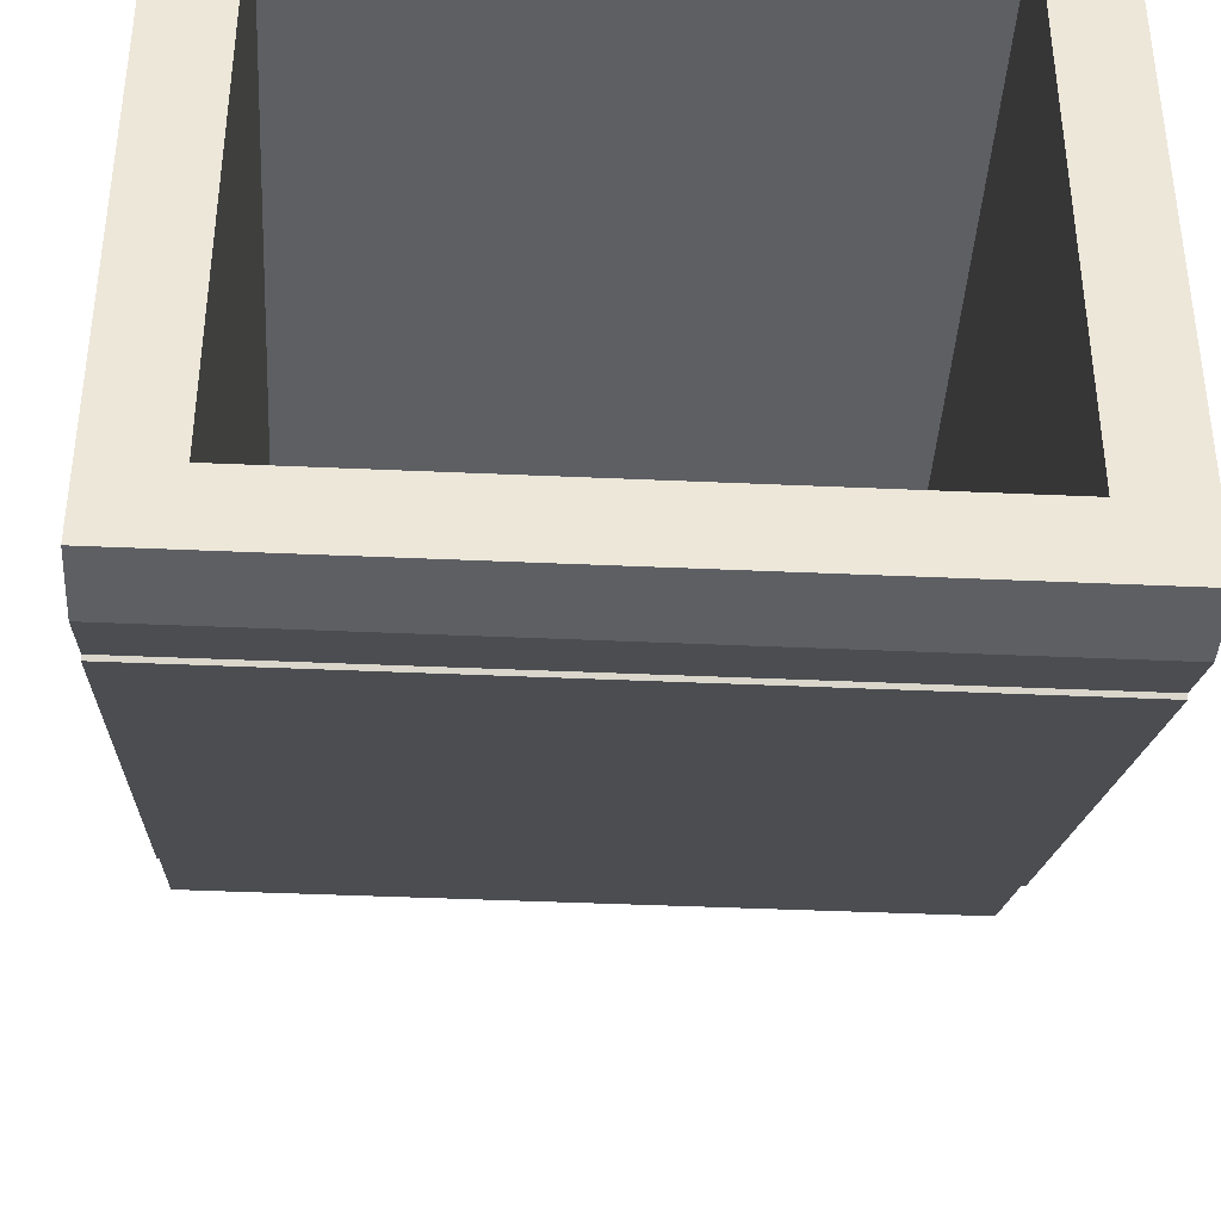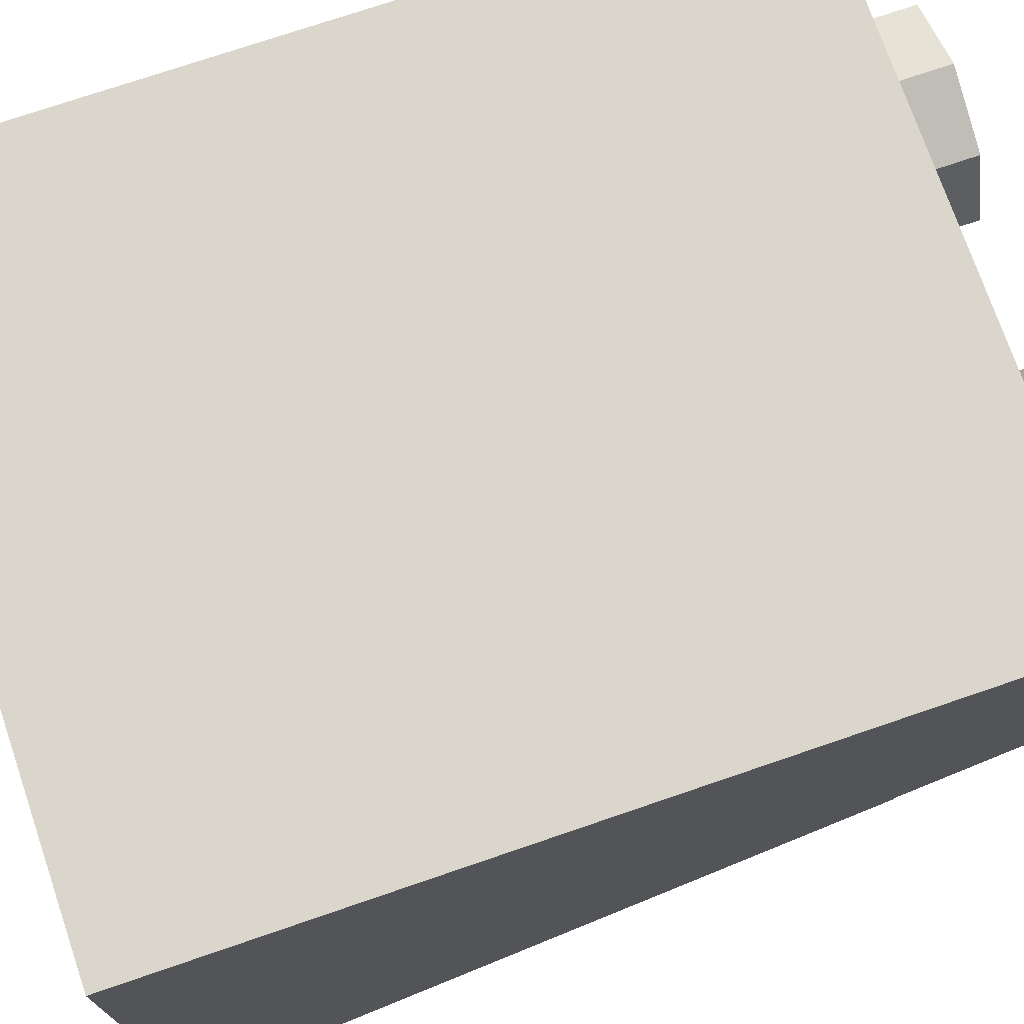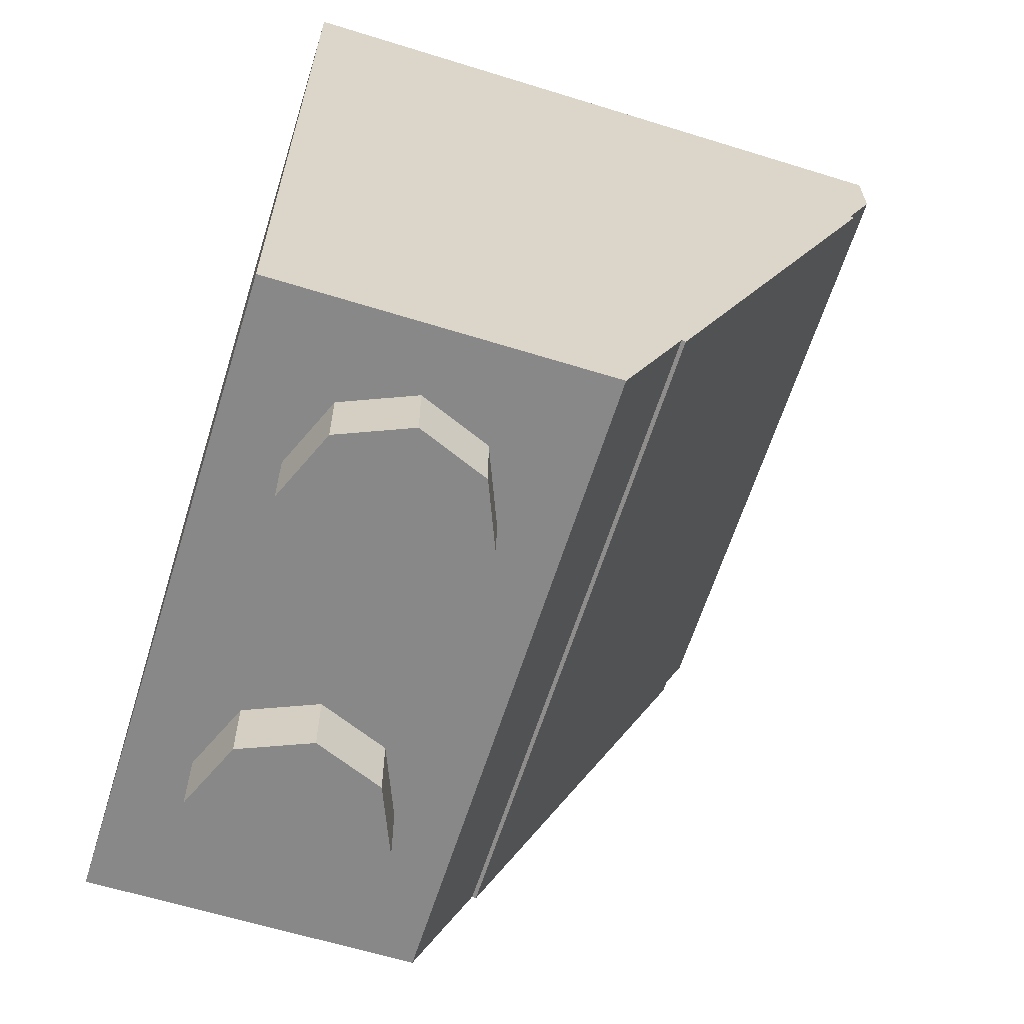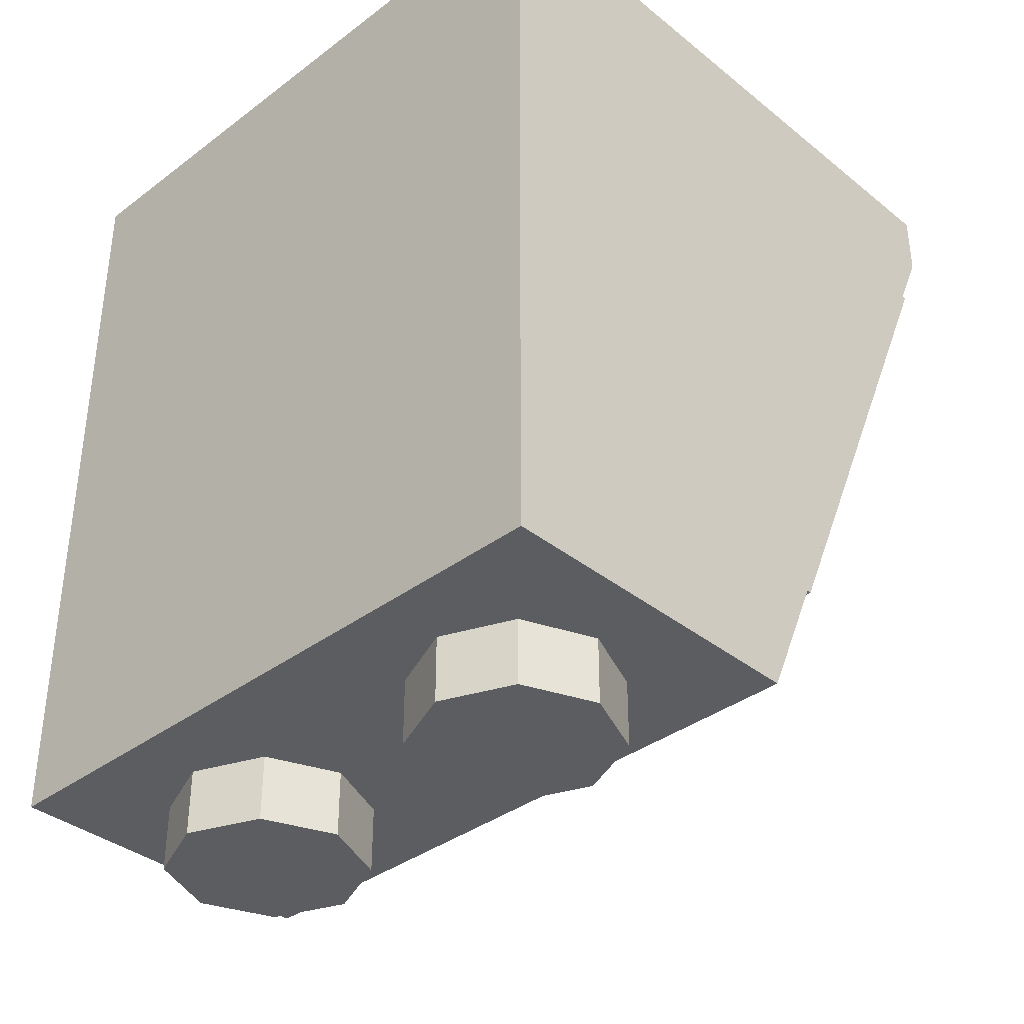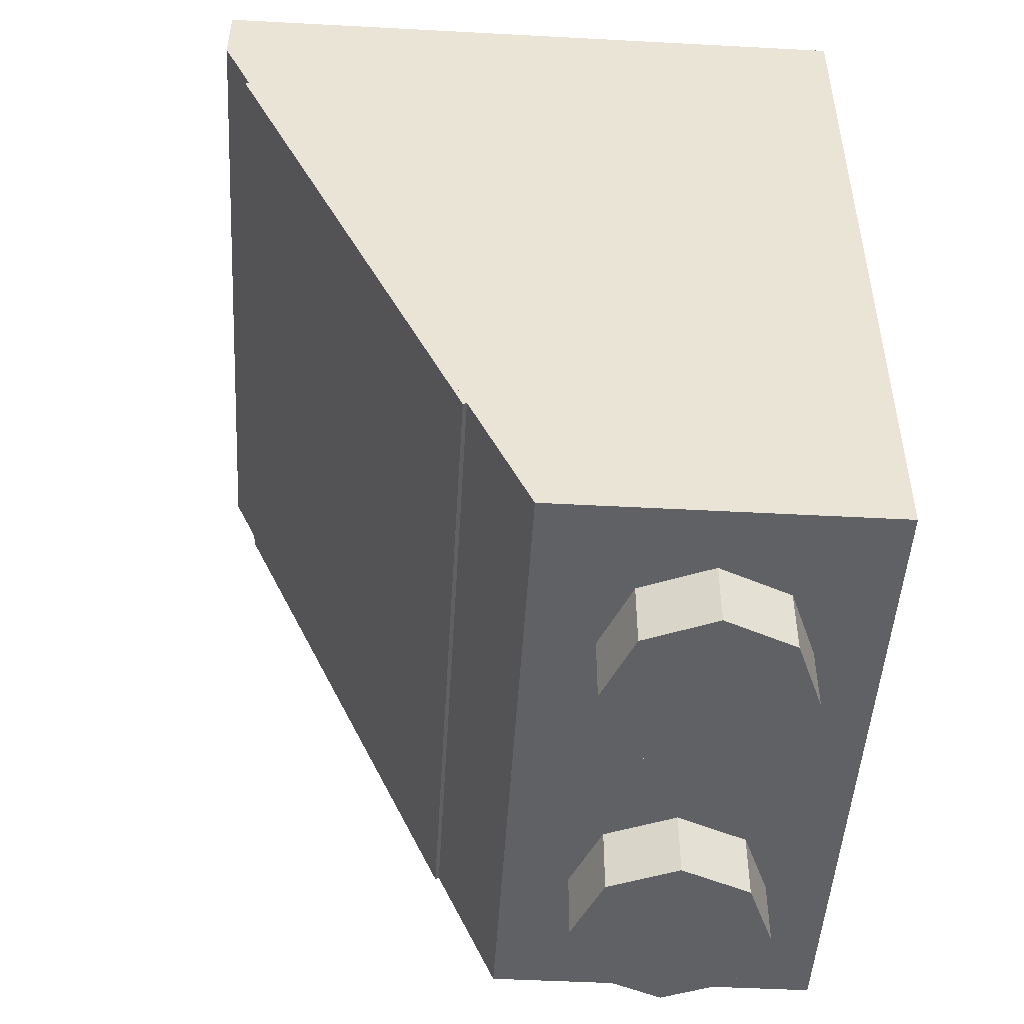
<metadata>
{"format":"obj","ext":"obj","renderer":"f3d","projection":"perspective","resolution":1024,"background":"white","views":[{"elev":-40.2,"azim":176.8,"up":"+Z"},{"elev":73.6,"azim":-108.9,"up":"+Z"},{"elev":-62.7,"azim":72.6,"up":"+Y"},{"elev":-36.8,"azim":44.1,"up":"+Y"},{"elev":-48.7,"azim":-93.4,"up":"+Y"}]}
</metadata>
<code>
v 1 2.4 0.5
v 0.8 2.4 0.3
v -0.8 2.4 0.3
v -1 2.4 0.5
v -1 2.4 0.5
v -0.8 2.4 0.3
v -0.8 2.4 -1.3
v -1 2.4 -1.5
v -1 2.4 -1.5
v -0.8 2.4 -1.3
v 0.8 2.4 -1.3
v 1 2.4 -1.5
v 1 2.4 -1.5
v 0.8 2.4 -1.3
v 0.8 2.4 0.3
v 1 2.4 0.5
v 0.8 0.2 0.3
v 0.8 0.2 -0.4
v -0.8 0.2 -0.4
v -0.8 0.2 0.3
v -1 0 0.5
v -1 0 -0.5
v 1 0 -0.5
v 1 0 0.5
v 0.8 2.4 0.3
v 0.8 0.2 0.3
v -0.8 0.2 0.3
v -0.8 2.4 0.3
v -0.8 2.4 -1.3
v -0.8 2.2 -1.3
v 0.8 2.2 -1.3
v 0.8 2.4 -1.3
v 1 2.4 -1.5
v 1 2.2 -1.5
v -1 2.2 -1.5
v -1 2.4 -1.5
v 1 2.4 0.5
v 1 0 0.5
v 1 2.2 -1.5
v 1 2.4 -1.5
v 1 0 0.5
v 1 0 -0.5
v 1 2.2 -1.5
v 0.8 2.4 -1.3
v 0.8 2.2 -1.3
v 0.8 0.2 0.3
v 0.8 2.4 0.3
v 0.8 2.2 -1.3
v 0.8 0.2 -0.4
v 0.8 0.2 0.3
v -0.8 2.4 0.3
v -0.8 0.2 0.3
v -0.8 2.2 -1.3
v -0.8 2.4 -1.3
v -0.8 0.2 0.3
v -0.8 0.2 -0.4
v -0.8 2.2 -1.3
v -1 2.4 -1.5
v -1 2.2 -1.5
v -1 0 0.5
v -1 2.4 0.5
v -1 2.2 -1.5
v -1 0 -0.5
v -1 0 0.5
v -0.8 2.2 -1.3
v -0.8 0.2 -0.4
v 0.8 0.2 -0.4
v 0.8 2.2 -1.3
v -0.2879 0 0.2121
v -0.2 0 0
v -0.2 -0.2 0
v -0.2879 -0.2 0.2121
v -0.5 0 0.3
v -0.2879 0 0.2121
v -0.2879 -0.2 0.2121
v -0.5 -0.2 0.3
v -0.7121 0 0.2121
v -0.5 0 0.3
v -0.5 -0.2 0.3
v -0.7121 -0.2 0.2121
v -0.8 0 0
v -0.7121 0 0.2121
v -0.7121 -0.2 0.2121
v -0.8 -0.2 0
v -0.7121 0 -0.2121
v -0.8 0 0
v -0.8 -0.2 0
v -0.7121 -0.2 -0.2121
v -0.5 0 -0.3
v -0.7121 0 -0.2121
v -0.7121 -0.2 -0.2121
v -0.5 -0.2 -0.3
v -0.2879 0 -0.2121
v -0.5 0 -0.3
v -0.5 -0.2 -0.3
v -0.2879 -0.2 -0.2121
v -0.2 0 0
v -0.2879 0 -0.2121
v -0.2879 -0.2 -0.2121
v -0.2 -0.2 0
v -0.5 -0.2 0
v -0.2 -0.2 0
v -0.2879 -0.2 0.2121
v -0.5 -0.2 0
v -0.2879 -0.2 0.2121
v -0.5 -0.2 0.3
v -0.5 -0.2 0
v -0.5 -0.2 0.3
v -0.7121 -0.2 0.2121
v -0.5 -0.2 0
v -0.7121 -0.2 0.2121
v -0.8 -0.2 0
v -0.5 -0.2 0
v -0.8 -0.2 0
v -0.7121 -0.2 -0.2121
v -0.5 -0.2 0
v -0.7121 -0.2 -0.2121
v -0.5 -0.2 -0.3
v -0.5 -0.2 0
v -0.5 -0.2 -0.3
v -0.2879 -0.2 -0.2121
v -0.5 -0.2 0
v -0.2879 -0.2 -0.2121
v -0.2 -0.2 0
v 0.7121 0 0.2121
v 0.8 0 0
v 0.8 -0.2 0
v 0.7121 -0.2 0.2121
v 0.5 0 0.3
v 0.7121 0 0.2121
v 0.7121 -0.2 0.2121
v 0.5 -0.2 0.3
v 0.2879 0 0.2121
v 0.5 0 0.3
v 0.5 -0.2 0.3
v 0.2879 -0.2 0.2121
v 0.2 0 0
v 0.2879 0 0.2121
v 0.2879 -0.2 0.2121
v 0.2 -0.2 0
v 0.2879 0 -0.2121
v 0.2 0 0
v 0.2 -0.2 0
v 0.2879 -0.2 -0.2121
v 0.5 0 -0.3
v 0.2879 0 -0.2121
v 0.2879 -0.2 -0.2121
v 0.5 -0.2 -0.3
v 0.7121 0 -0.2121
v 0.5 0 -0.3
v 0.5 -0.2 -0.3
v 0.7121 -0.2 -0.2121
v 0.8 0 0
v 0.7121 0 -0.2121
v 0.7121 -0.2 -0.2121
v 0.8 -0.2 0
v 0.5 -0.2 0
v 0.8 -0.2 0
v 0.7121 -0.2 0.2121
v 0.5 -0.2 0
v 0.7121 -0.2 0.2121
v 0.5 -0.2 0.3
v 0.5 -0.2 0
v 0.5 -0.2 0.3
v 0.2879 -0.2 0.2121
v 0.5 -0.2 0
v 0.2879 -0.2 0.2121
v 0.2 -0.2 0
v 0.5 -0.2 0
v 0.2 -0.2 0
v 0.2879 -0.2 -0.2121
v 0.5 -0.2 0
v 0.2879 -0.2 -0.2121
v 0.5 -0.2 -0.3
v 0.5 -0.2 0
v 0.5 -0.2 -0.3
v 0.7121 -0.2 -0.2121
v 0.5 -0.2 0
v 0.7121 -0.2 -0.2121
v 0.8 -0.2 0
v 1 2.2 -1.5
v 1 0 -0.5
v -1 0 -0.5
v -1 2.2 -1.5
v 1 2.4 0.5
v -1 2.4 0.5
v -1 0 0.5
v 1 0 0.5
v -1 0.4 -0.6818
v -1 2 -1.409
v 1 2 -1.409
v 1 0.4 -0.6818
v 1 0.3948 -0.6932
v -1 0.3948 -0.6932
v -1 0.4 -0.6818
v 1 0.4 -0.6818
v 1 1.995 -1.42
v 1 0.3948 -0.6932
v 1 0.4 -0.6818
v 1 2 -1.409
v -1 1.995 -1.42
v 1 1.995 -1.42
v 1 2 -1.409
v -1 2 -1.409
v -1 0.3948 -0.6932
v -1 1.995 -1.42
v -1 2 -1.409
v -1 0.4 -0.6818
v 1 0.7948 -0.875
v 1 0.9948 -0.9659
v 0.875 0.9948 -0.9659
v 0.875 0.7948 -0.875
v 1 1.395 -1.148
v 1 1.595 -1.239
v 0.875 1.595 -1.239
v 0.875 1.395 -1.148
v 0.875 0.7948 -0.875
v 0.875 0.9948 -0.9659
v 0.625 0.9948 -0.9659
v 0.625 0.7948 -0.875
v 0.875 1.395 -1.148
v 0.875 1.595 -1.239
v 0.625 1.595 -1.239
v 0.625 1.395 -1.148
v 0.625 0.7948 -0.875
v 0.625 0.9948 -0.9659
v 0.375 0.9948 -0.9659
v 0.375 0.7948 -0.875
v 0.625 1.395 -1.148
v 0.625 1.595 -1.239
v 0.375 1.595 -1.239
v 0.375 1.395 -1.148
v 0.375 0.7948 -0.875
v 0.375 0.9948 -0.9659
v 0.125 0.9948 -0.9659
v 0.125 0.7948 -0.875
v 0.375 1.395 -1.148
v 0.375 1.595 -1.239
v 0.125 1.595 -1.239
v 0.125 1.395 -1.148
v 0.125 0.7948 -0.875
v 0.125 0.9948 -0.9659
v -0.125 0.9948 -0.9659
v -0.125 0.7948 -0.875
v 0.125 1.395 -1.148
v 0.125 1.595 -1.239
v -0.125 1.595 -1.239
v -0.125 1.395 -1.148
v -0.125 0.7948 -0.875
v -0.125 0.9948 -0.9659
v -0.375 0.7948 -0.875
v -0.125 1.395 -1.148
v -0.125 1.595 -1.239
v -0.375 1.595 -1.239
v -0.125 0.9948 -0.9659
v -0.125 1.395 -1.148
v -0.375 1.595 -1.239
v -0.375 0.7948 -0.875
v -0.375 0.7948 -0.875
v -0.375 1.595 -1.239
v -0.625 1.595 -1.239
v -0.625 0.7948 -0.875
v -0.625 0.7948 -0.875
v -0.625 1.595 -1.239
v -0.875 1.595 -1.239
v -0.875 0.7948 -0.875
v -0.875 0.7948 -0.875
v -0.875 1.595 -1.239
v -1 1.595 -1.239
v -1 0.7948 -0.875
v 1 0.3948 -0.6932
v 1 0.7948 -0.875
v 0.875 0.7948 -0.875
v 0.875 0.3948 -0.6932
v 1 0.9948 -0.9659
v 1 1.395 -1.148
v 0.875 1.395 -1.148
v 0.875 0.9948 -0.9659
v 1 1.595 -1.239
v 1 1.995 -1.42
v 0.875 1.995 -1.42
v 0.875 1.595 -1.239
v 0.875 0.3948 -0.6932
v 0.875 0.7948 -0.875
v 0.625 0.7948 -0.875
v 0.625 0.3948 -0.6932
v 0.875 0.9948 -0.9659
v 0.875 1.395 -1.148
v 0.625 1.395 -1.148
v 0.625 0.9948 -0.9659
v 0.875 1.595 -1.239
v 0.875 1.995 -1.42
v 0.625 1.995 -1.42
v 0.625 1.595 -1.239
v 0.625 0.3948 -0.6932
v 0.625 0.7948 -0.875
v 0.375 0.7948 -0.875
v 0.375 0.3948 -0.6932
v 0.625 0.9948 -0.9659
v 0.625 1.395 -1.148
v 0.375 1.395 -1.148
v 0.375 0.9948 -0.9659
v 0.625 1.595 -1.239
v 0.625 1.995 -1.42
v 0.375 1.995 -1.42
v 0.375 1.595 -1.239
v 0.375 0.3948 -0.6932
v 0.375 0.7948 -0.875
v 0.125 0.7948 -0.875
v 0.125 0.3948 -0.6932
v 0.375 0.9948 -0.9659
v 0.375 1.395 -1.148
v 0.125 1.395 -1.148
v 0.125 0.9948 -0.9659
v 0.375 1.595 -1.239
v 0.375 1.995 -1.42
v 0.125 1.995 -1.42
v 0.125 1.595 -1.239
v 0.125 0.3948 -0.6932
v 0.125 0.7948 -0.875
v -0.125 0.7948 -0.875
v -0.125 0.3948 -0.6932
v 0.125 0.9948 -0.9659
v 0.125 1.395 -1.148
v -0.125 1.395 -1.148
v -0.125 0.9948 -0.9659
v 0.125 1.595 -1.239
v 0.125 1.995 -1.42
v -0.125 1.995 -1.42
v -0.125 1.595 -1.239
v -0.125 0.3948 -0.6932
v -0.125 0.7948 -0.875
v -0.375 0.7948 -0.875
v -0.375 0.3948 -0.6932
v -0.125 1.595 -1.239
v -0.125 1.995 -1.42
v -0.375 1.995 -1.42
v -0.375 1.595 -1.239
v -0.375 0.3948 -0.6932
v -0.375 0.7948 -0.875
v -0.625 0.7948 -0.875
v -0.625 0.3948 -0.6932
v -0.375 1.595 -1.239
v -0.375 1.995 -1.42
v -0.625 1.995 -1.42
v -0.625 1.595 -1.239
v -0.625 0.3948 -0.6932
v -0.625 0.7948 -0.875
v -0.875 0.7948 -0.875
v -0.875 0.3948 -0.6932
v -0.625 1.595 -1.239
v -0.625 1.995 -1.42
v -0.875 1.995 -1.42
v -0.875 1.595 -1.239
v -0.875 0.3948 -0.6932
v -0.875 0.7948 -0.875
v -1 0.7948 -0.875
v -1 0.3948 -0.6932
v -0.875 1.595 -1.239
v -0.875 1.995 -1.42
v -1 1.995 -1.42
v -1 1.595 -1.239
g mesh2524092
f 1 2 3
f 3 4 1
f 5 6 7
f 7 8 5
f 9 10 11
f 11 12 9
f 13 14 15
f 15 16 13
f 17 18 19
f 19 20 17
f 21 22 23
f 23 24 21
f 25 26 27
f 27 28 25
f 29 30 31
f 31 32 29
f 33 34 35
f 35 36 33
f 37 38 39
f 39 40 37
f 41 42 43
f 44 45 46
f 46 47 44
f 48 49 50
f 51 52 53
f 53 54 51
f 55 56 57
f 58 59 60
f 60 61 58
f 62 63 64
f 65 66 67
f 67 68 65
g mesh2524096
f 69 71 70
f 71 69 72
f 73 75 74
f 75 73 76
f 77 79 78
f 79 77 80
f 81 83 82
f 83 81 84
f 85 87 86
f 87 85 88
f 89 91 90
f 91 89 92
f 93 95 94
f 95 93 96
f 97 99 98
f 99 97 100
g mesh2524098
f 101 102 103
f 104 105 106
f 107 108 109
f 110 111 112
f 113 114 115
f 116 117 118
f 119 120 121
f 122 123 124
g mesh2524104
f 125 127 126
f 127 125 128
f 129 131 130
f 131 129 132
f 133 135 134
f 135 133 136
f 137 139 138
f 139 137 140
f 141 143 142
f 143 141 144
f 145 147 146
f 147 145 148
f 149 151 150
f 151 149 152
f 153 155 154
f 155 153 156
g mesh2524106
f 157 158 159
f 160 161 162
f 163 164 165
f 166 167 168
f 169 170 171
f 172 173 174
f 175 176 177
f 178 179 180
f 181 182 183
f 183 184 181
f 185 186 187
f 187 188 185
g mesh2524112
f 189 191 190
f 191 189 192
f 193 195 194
f 195 193 196
f 197 199 198
f 199 197 200
f 201 203 202
f 203 201 204
f 205 207 206
f 207 205 208
f 209 211 210
f 211 209 212
f 213 215 214
f 215 213 216
f 217 219 218
f 219 217 220
f 221 223 222
f 223 221 224
f 225 227 226
f 227 225 228
f 229 231 230
f 231 229 232
f 233 235 234
f 235 233 236
f 237 239 238
f 239 237 240
f 241 243 242
f 243 241 244
f 245 247 246
f 247 245 248
f 249 251 250
f 252 254 253
f 255 257 256
f 257 255 258
f 259 261 260
f 261 259 262
f 263 265 264
f 265 263 266
f 267 269 268
f 269 267 270
g mesh2524114
f 271 273 272
f 273 271 274
f 275 277 276
f 277 275 278
f 279 281 280
f 281 279 282
g mesh2524115
f 283 285 284
f 285 283 286
f 287 289 288
f 289 287 290
f 291 293 292
f 293 291 294
g mesh2524116
f 295 297 296
f 297 295 298
f 299 301 300
f 301 299 302
f 303 305 304
f 305 303 306
g mesh2524117
f 307 309 308
f 309 307 310
f 311 313 312
f 313 311 314
f 315 317 316
f 317 315 318
g mesh2524118
f 319 321 320
f 321 319 322
f 323 325 324
f 325 323 326
f 327 329 328
f 329 327 330
g mesh2524119
f 331 333 332
f 333 331 334
f 335 337 336
f 337 335 338
g mesh2524120
f 339 341 340
f 341 339 342
f 343 345 344
f 345 343 346
g mesh2524121
f 347 349 348
f 349 347 350
f 351 353 352
f 353 351 354
g mesh2524122
f 355 357 356
f 357 355 358
f 359 361 360
f 361 359 362

</code>
